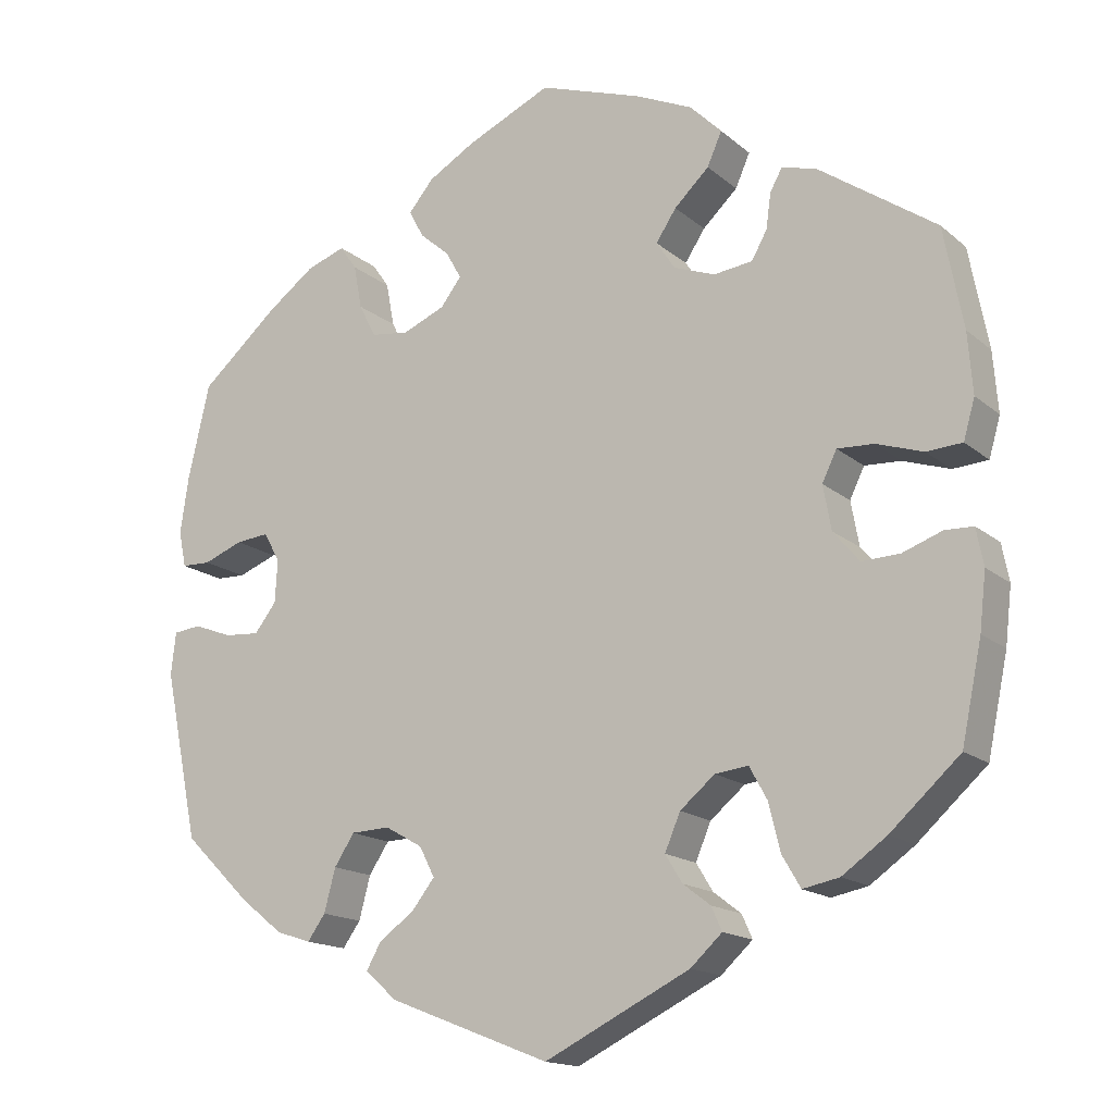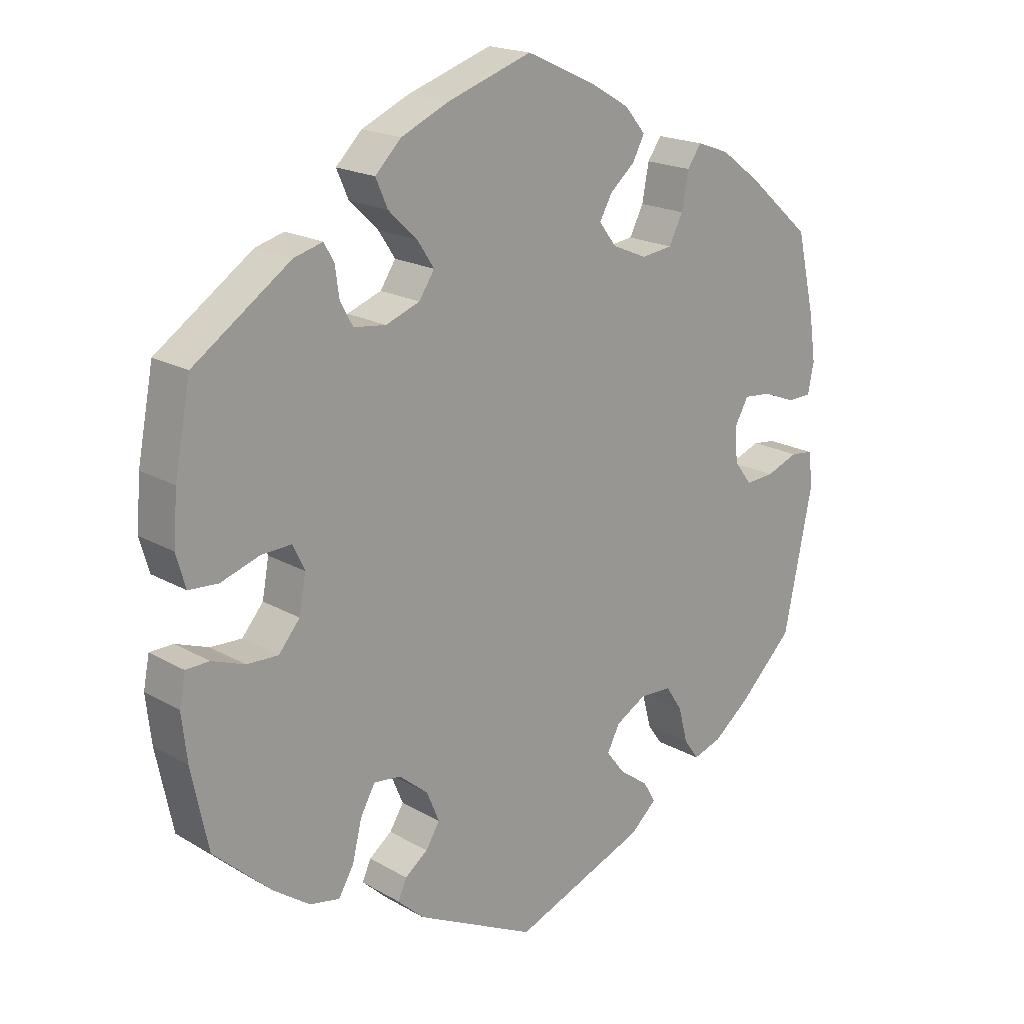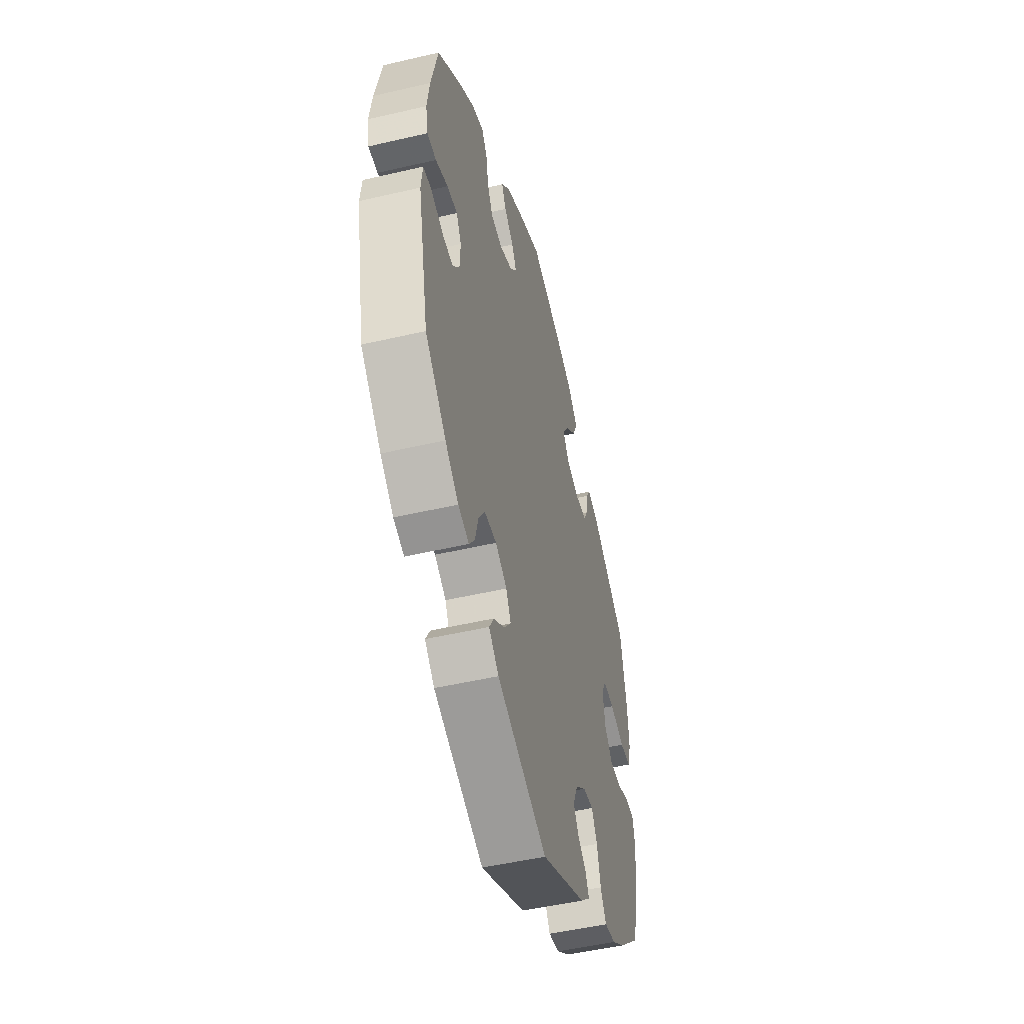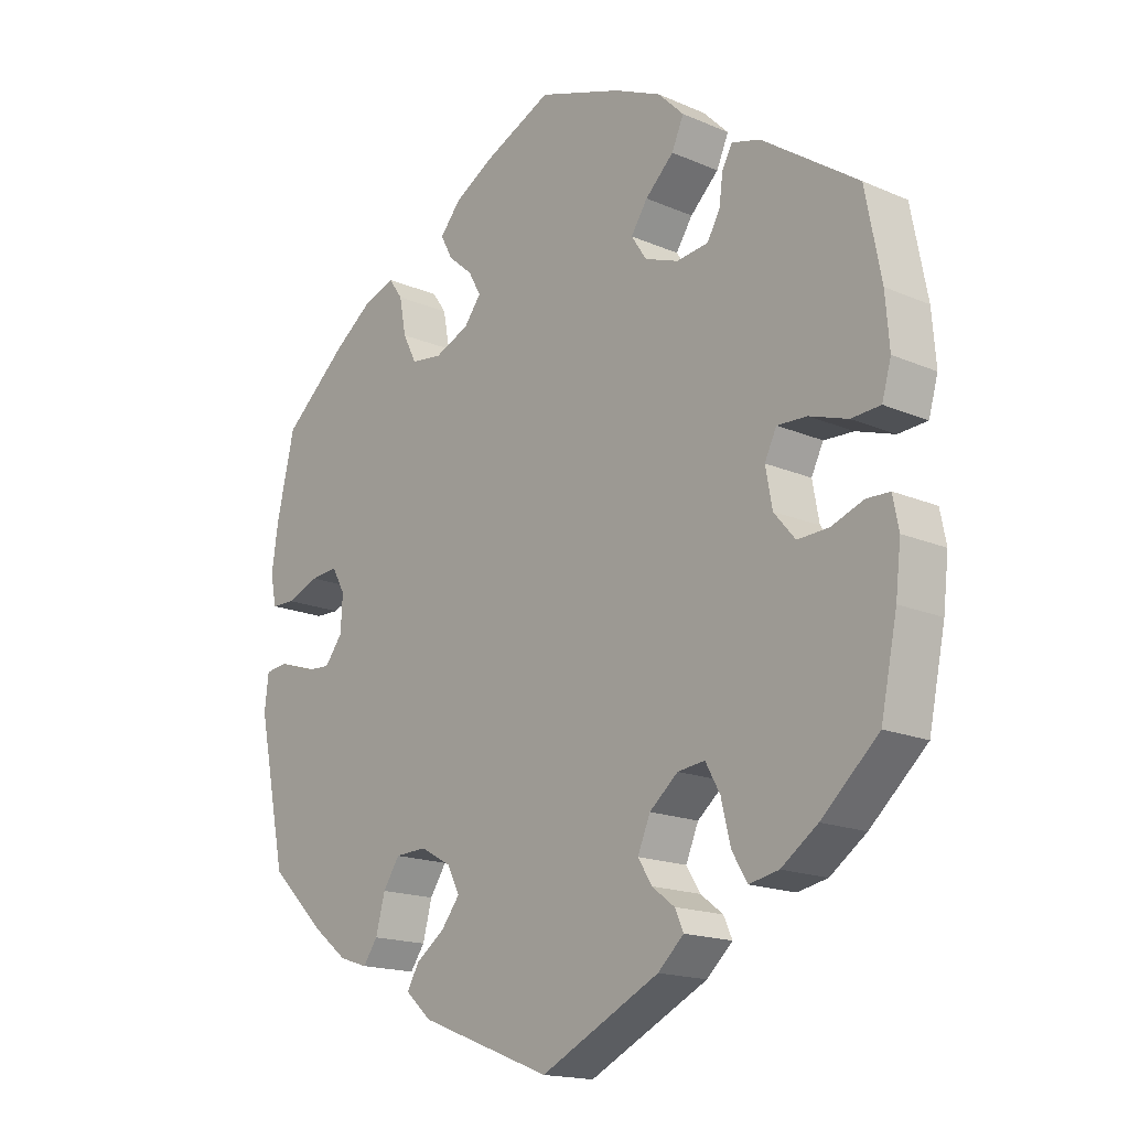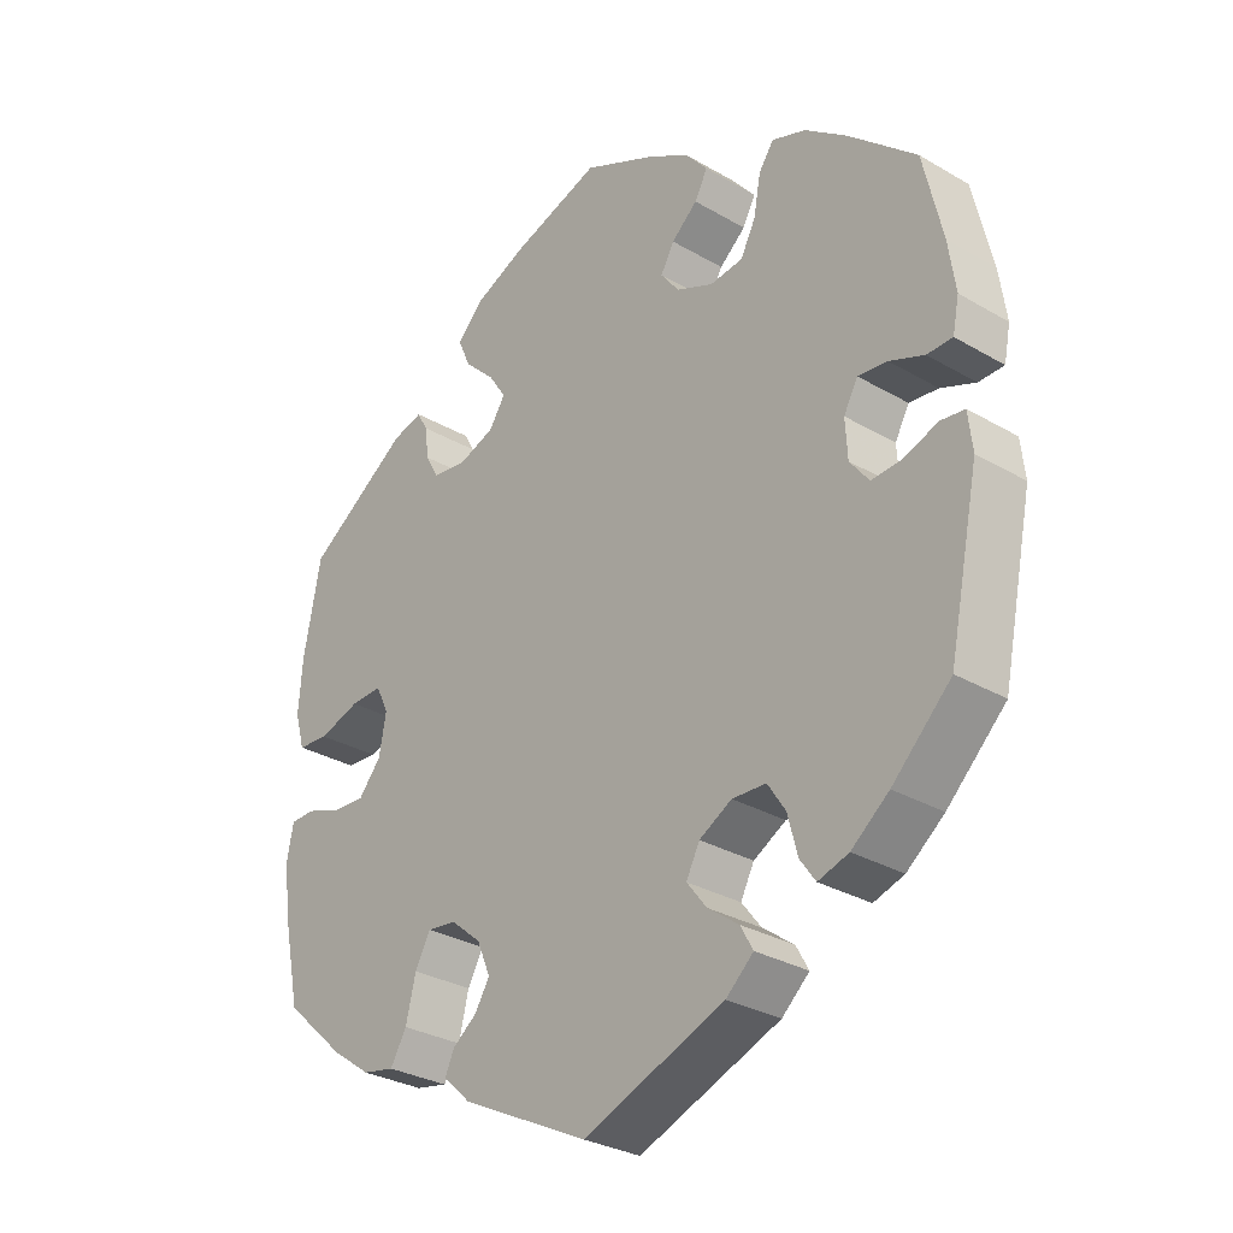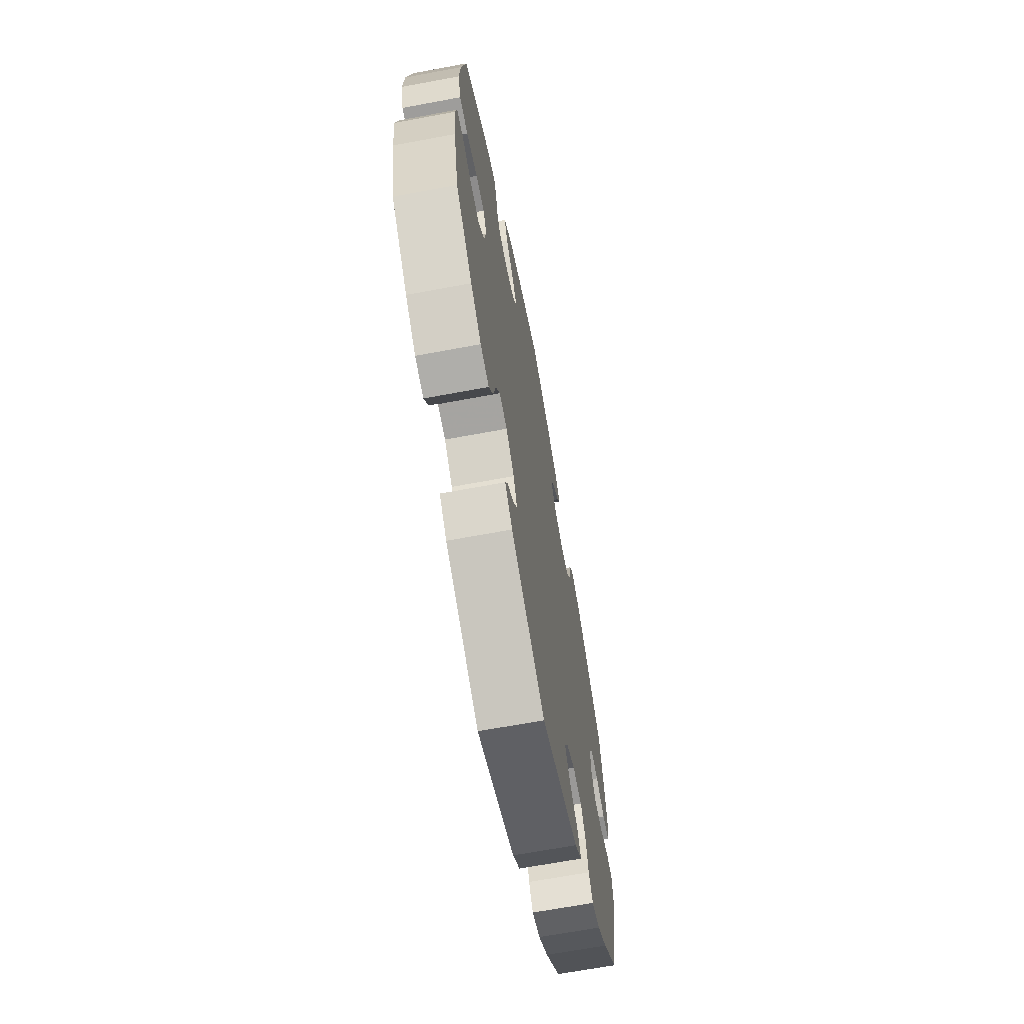
<metadata>
{"format":"obj","ext":"obj","renderer":"f3d","projection":"perspective","resolution":1024,"background":"white","views":[{"elev":-15.8,"azim":31.3,"up":"+Z"},{"elev":19.1,"azim":137.2,"up":"+Z"},{"elev":-49.9,"azim":-75.6,"up":"+Z"},{"elev":-16.9,"azim":48.9,"up":"+Z"},{"elev":-30.0,"azim":-130.5,"up":"+Z"},{"elev":-66.8,"azim":100.6,"up":"+Z"}]}
</metadata>
<code>
v 0.414 0.07 -0.367
v 0.359 0.07 -0.406
v 0.314 0.07 -0.415
v 0.291 0.07 -0.376
v 0.277 0.07 -0.318
v 0.255 0.07 -0.278
v 0.214 0.07 -0.283
v 0.171 0.07 -0.319
v 0.152 0.07 -0.364
v 0.173 0.07 -0.398
v 0.207 0.07 -0.424
v 0.22 0.07 -0.453
v 0.181 0.07 -0.489
v 0.001 0.07 -0.578
v -0.199 0.07 -0.5
v -0.238 0.07 -0.465
v -0.22 0.07 -0.433
v -0.176 0.07 -0.401
v -0.148 0.07 -0.365
v -0.167 0.07 -0.328
v -0.213 0.07 -0.302
v -0.261 0.07 -0.304
v -0.286 0.07 -0.342
v -0.3 0.07 -0.395
v -0.322 0.07 -0.426
v -0.365 0.07 -0.412
v -0.418 0.07 -0.37
v -0.501 0.07 -0.289
v -0.544 0.07 -0.08
v -0.538 0.07 -0.028
v -0.504 0.07 -0.024
v -0.456 0.07 -0.042
v -0.413 0.07 -0.045
v -0.386 0.07 -0.01
v -0.383 0.07 0.043
v -0.403 0.07 0.079
v -0.444 0.07 0.075
v -0.493 0.07 0.056
v -0.529 0.07 0.057
v -0.538 0.07 0.102
v -0.528 0.07 0.171
v -0.501 0.07 0.289
v -0.405 0.07 0.373
v -0.346 0.07 0.417
v -0.298 0.07 0.434
v -0.277 0.07 0.404
v -0.267 0.07 0.35
v -0.246 0.07 0.309
v -0.199 0.07 0.303
v -0.147 0.07 0.325
v -0.121 0.07 0.359
v -0.14 0.07 0.393
v -0.177 0.07 0.425
v -0.195 0.07 0.459
v -0.164 0.07 0.496
v -0.106 0.07 0.53
v -0.001 0.07 0.578
v 0.126 0.07 0.535
v 0.197 0.07 0.503
v 0.236 0.07 0.464
v 0.218 0.07 0.423
v 0.175 0.07 0.382
v 0.15 0.07 0.344
v 0.173 0.07 0.309
v 0.224 0.07 0.29
v 0.272 0.07 0.296
v 0.291 0.07 0.33
v 0.297 0.07 0.374
v 0.312 0.07 0.401
v 0.355 0.07 0.389
v 0.5 0.07 0.289
v 0.524 0.07 0.164
v 0.53 0.07 0.089
v 0.516 0.07 0.04
v 0.472 0.07 0.037
v 0.414 0.07 0.056
v 0.369 0.07 0.058
v 0.351 0.07 0.021
v 0.361 0.07 -0.034
v 0.393 0.07 -0.072
v 0.44 0.07 -0.07
v 0.489 0.07 -0.052
v 0.524 0.07 -0.053
v 0.533 0.07 -0.099
v 0.525 0.07 -0.169
v 0.5 0.07 -0.289
v 0.414 0 -0.367
v 0.359 0 -0.406
v 0.314 0 -0.415
v 0.291 0 -0.376
v 0.277 0 -0.318
v 0.255 0 -0.278
v 0.214 0 -0.283
v 0.171 0 -0.319
v 0.152 0 -0.364
v 0.173 0 -0.398
v 0.207 0 -0.424
v 0.22 0 -0.453
v 0.181 0 -0.489
v 0.001 0 -0.578
v -0.199 0 -0.5
v -0.238 0 -0.465
v -0.22 0 -0.433
v -0.176 0 -0.401
v -0.148 0 -0.365
v -0.167 0 -0.328
v -0.213 0 -0.302
v -0.261 0 -0.304
v -0.286 0 -0.342
v -0.3 0 -0.395
v -0.322 0 -0.426
v -0.365 0 -0.412
v -0.418 0 -0.37
v -0.501 0 -0.289
v -0.544 0 -0.08
v -0.538 0 -0.028
v -0.504 0 -0.024
v -0.456 0 -0.042
v -0.413 0 -0.045
v -0.386 0 -0.01
v -0.383 0 0.043
v -0.403 0 0.079
v -0.444 0 0.075
v -0.493 0 0.056
v -0.529 0 0.057
v -0.538 0 0.102
v -0.528 0 0.171
v -0.501 0 0.289
v -0.405 0 0.373
v -0.346 0 0.417
v -0.298 0 0.434
v -0.277 0 0.404
v -0.267 0 0.35
v -0.246 0 0.309
v -0.199 0 0.303
v -0.147 0 0.325
v -0.121 0 0.359
v -0.14 0 0.393
v -0.177 0 0.425
v -0.195 0 0.459
v -0.164 0 0.496
v -0.106 0 0.53
v -0.001 0 0.578
v 0.126 0 0.535
v 0.197 0 0.503
v 0.236 0 0.464
v 0.218 0 0.423
v 0.175 0 0.382
v 0.15 0 0.344
v 0.173 0 0.309
v 0.224 0 0.29
v 0.272 0 0.296
v 0.291 0 0.33
v 0.297 0 0.374
v 0.312 0 0.401
v 0.355 0 0.389
v 0.5 0 0.289
v 0.524 0 0.164
v 0.53 0 0.089
v 0.516 0 0.04
v 0.472 0 0.037
v 0.414 0 0.056
v 0.369 0 0.058
v 0.351 0 0.021
v 0.361 0 -0.034
v 0.393 0 -0.072
v 0.44 0 -0.07
v 0.489 0 -0.052
v 0.524 0 -0.053
v 0.533 0 -0.099
v 0.525 0 -0.169
v 0.5 0 -0.289
f 81 82 83 84
f 80 81 84 85
f 73 74 75 76
f 73 76 77
f 72 73 77
f 71 72 77
f 70 71 77
f 67 68 69 70
f 66 67 70 77
f 65 66 77 78
f 59 60 61 62
f 59 62 63
f 58 59 63
f 57 58 63
f 56 57 63
f 55 56 63 64
f 52 53 54 55
f 51 52 55 64
f 44 45 46 47
f 44 47 48
f 43 44 48
f 42 43 48
f 41 42 48 49
f 37 38 39 40
f 36 37 40 41
f 29 30 31 32
f 29 32 33
f 28 29 33
f 27 28 33 34
f 23 24 25 26
f 22 23 26 27
f 15 16 17 18
f 15 18 19
f 14 15 19
f 13 14 19 20
f 10 11 12 13
f 9 10 13 20
f 2 3 4 5
f 2 5 6
f 1 2 6
f 80 85 86 1
f 64 65 78 79
f 50 51 64 79
f 49 50 79 80
f 36 41 49 80
f 35 36 80
f 34 35 80
f 22 27 34
f 21 22 34 80
f 8 9 20 21
f 7 8 21 80
f 6 7 80
f 1 6 80
f 170 169 168 167
f 171 170 167 166
f 162 161 160 159
f 163 162 159
f 163 159 158
f 163 158 157
f 163 157 156
f 156 155 154 153
f 163 156 153 152
f 164 163 152 151
f 148 147 146 145
f 149 148 145
f 149 145 144
f 149 144 143
f 149 143 142
f 150 149 142 141
f 141 140 139 138
f 150 141 138 137
f 133 132 131 130
f 134 133 130
f 134 130 129
f 134 129 128
f 135 134 128 127
f 126 125 124 123
f 127 126 123 122
f 118 117 116 115
f 119 118 115
f 119 115 114
f 120 119 114 113
f 112 111 110 109
f 113 112 109 108
f 104 103 102 101
f 105 104 101
f 105 101 100
f 106 105 100 99
f 99 98 97 96
f 106 99 96 95
f 91 90 89 88
f 92 91 88
f 92 88 87
f 87 172 171 166
f 165 164 151 150
f 165 150 137 136
f 166 165 136 135
f 166 135 127 122
f 166 122 121
f 166 121 120
f 120 113 108
f 166 120 108 107
f 107 106 95 94
f 166 107 94 93
f 166 93 92
f 166 92 87
f 1 87 88 2
f 2 88 89 3
f 3 89 90 4
f 4 90 91 5
f 5 91 92 6
f 6 92 93 7
f 7 93 94 8
f 8 94 95 9
f 9 95 96 10
f 10 96 97 11
f 11 97 98 12
f 12 98 99 13
f 13 99 100 14
f 14 100 101 15
f 15 101 102 16
f 16 102 103 17
f 17 103 104 18
f 18 104 105 19
f 19 105 106 20
f 20 106 107 21
f 21 107 108 22
f 22 108 109 23
f 23 109 110 24
f 24 110 111 25
f 25 111 112 26
f 26 112 113 27
f 27 113 114 28
f 28 114 115 29
f 29 115 116 30
f 30 116 117 31
f 31 117 118 32
f 32 118 119 33
f 33 119 120 34
f 34 120 121 35
f 35 121 122 36
f 36 122 123 37
f 37 123 124 38
f 38 124 125 39
f 39 125 126 40
f 40 126 127 41
f 41 127 128 42
f 42 128 129 43
f 43 129 130 44
f 44 130 131 45
f 45 131 132 46
f 46 132 133 47
f 47 133 134 48
f 48 134 135 49
f 49 135 136 50
f 50 136 137 51
f 51 137 138 52
f 52 138 139 53
f 53 139 140 54
f 54 140 141 55
f 55 141 142 56
f 56 142 143 57
f 57 143 144 58
f 58 144 145 59
f 59 145 146 60
f 60 146 147 61
f 61 147 148 62
f 62 148 149 63
f 63 149 150 64
f 64 150 151 65
f 65 151 152 66
f 66 152 153 67
f 67 153 154 68
f 68 154 155 69
f 69 155 156 70
f 70 156 157 71
f 71 157 158 72
f 72 158 159 73
f 73 159 160 74
f 74 160 161 75
f 75 161 162 76
f 76 162 163 77
f 77 163 164 78
f 78 164 165 79
f 79 165 166 80
f 80 166 167 81
f 81 167 168 82
f 82 168 169 83
f 83 169 170 84
f 84 170 171 85
f 85 171 172 86
f 86 172 87 1

</code>
